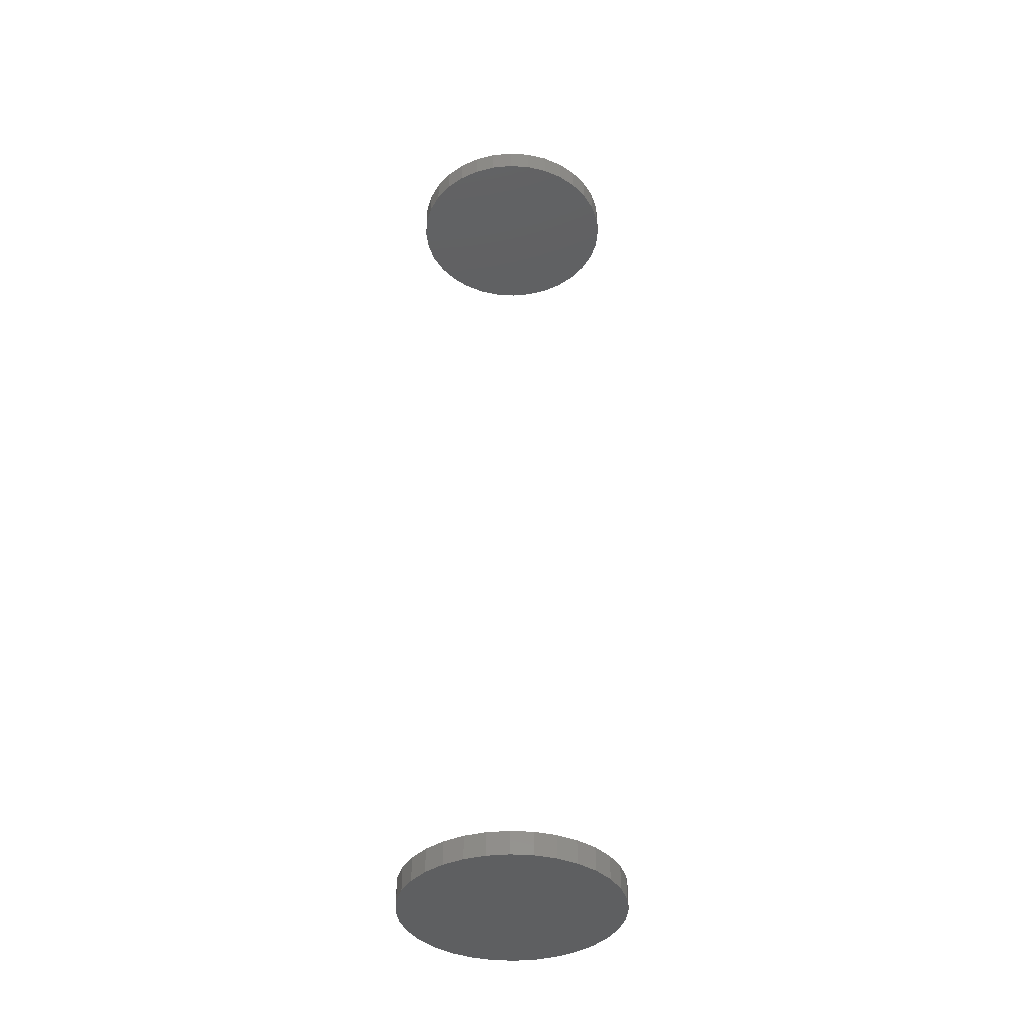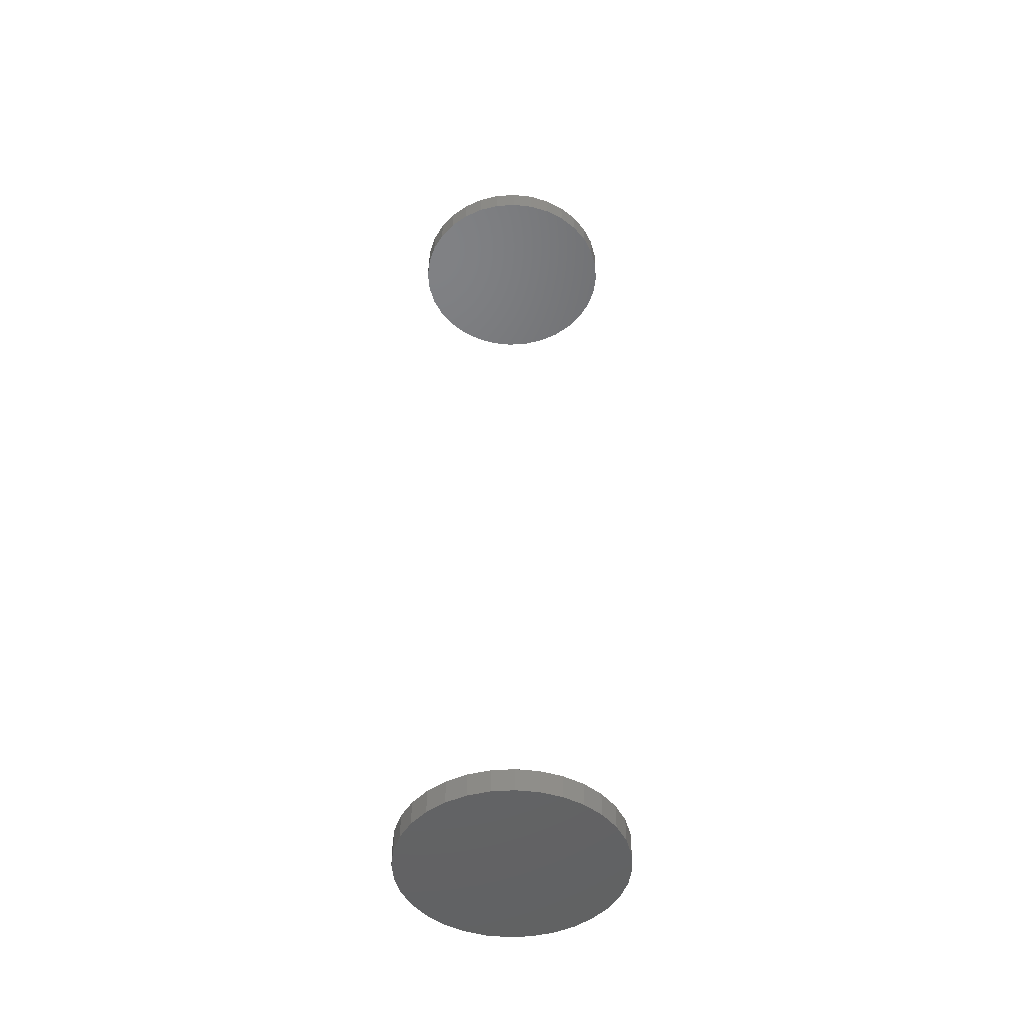
<metadata>
{"format":"stl","ext":"stl","renderer":"f3d","projection":"perspective","resolution":1024,"background":"white","views":[{"elev":-39.1,"azim":102.2,"up":"+Z"},{"elev":-48.0,"azim":32.2,"up":"+Z"}]}
</metadata>
<code>
# stl→obj: 128 verts, 248 faces
v 0.5608 0.1164 0.6172
v 0.5608 0.1164 0.6328
v 0.5622 0.1306 0.6172
v 0.5622 0.1306 0.6328
v 0.5663 0.1443 0.6172
v 0.5663 0.1443 0.6328
v 0.573 0.1569 0.6172
v 0.573 0.1569 0.6328
v 0.5821 0.1679 0.6172
v 0.5821 0.1679 0.6328
v 0.5931 0.177 0.6172
v 0.5931 0.177 0.6328
v 0.6057 0.1837 0.6172
v 0.6057 0.1837 0.6328
v 0.6194 0.1878 0.6172
v 0.6194 0.1878 0.6328
v 0.6336 0.1892 0.6172
v 0.6336 0.1892 0.6328
v 0.6478 0.1878 0.6172
v 0.6478 0.1878 0.6328
v 0.6614 0.1837 0.6172
v 0.6614 0.1837 0.6328
v 0.674 0.177 0.6172
v 0.674 0.177 0.6328
v 0.685 0.1679 0.6172
v 0.685 0.1679 0.6328
v 0.6941 0.1569 0.6172
v 0.6941 0.1569 0.6328
v 0.7008 0.1443 0.6172
v 0.7008 0.1443 0.6328
v 0.7049 0.1306 0.6172
v 0.7049 0.1306 0.6328
v 0.7063 0.1164 0.6172
v 0.7063 0.1164 0.6328
v 0.5608 0.1164 -0.007812
v 0.5608 0.1164 0.007812
v 0.5622 0.1306 -0.007812
v 0.5622 0.1306 0.007812
v 0.5663 0.1443 -0.007812
v 0.5663 0.1443 0.007812
v 0.573 0.1569 -0.007812
v 0.573 0.1569 0.007812
v 0.5821 0.1679 -0.007812
v 0.5821 0.1679 0.007812
v 0.5931 0.177 -0.007812
v 0.5931 0.177 0.007812
v 0.6057 0.1837 -0.007812
v 0.6057 0.1837 0.007812
v 0.6194 0.1878 -0.007812
v 0.6194 0.1878 0.007812
v 0.6336 0.1892 -0.007812
v 0.6336 0.1892 0.007812
v 0.6478 0.1878 -0.007812
v 0.6478 0.1878 0.007812
v 0.6614 0.1837 -0.007812
v 0.6614 0.1837 0.007812
v 0.674 0.177 -0.007812
v 0.674 0.177 0.007812
v 0.685 0.1679 -0.007812
v 0.685 0.1679 0.007812
v 0.6941 0.1569 -0.007812
v 0.6941 0.1569 0.007812
v 0.7008 0.1443 -0.007812
v 0.7008 0.1443 0.007812
v 0.7049 0.1306 -0.007812
v 0.7049 0.1306 0.007812
v 0.7063 0.1164 -0.007812
v 0.7063 0.1164 0.007812
v 0.7049 0.1022 0.6172
v 0.7049 0.1022 0.6328
v 0.7008 0.0886 0.6172
v 0.7008 0.0886 0.6328
v 0.6941 0.07601 0.6172
v 0.6941 0.07601 0.6328
v 0.685 0.06498 0.6172
v 0.685 0.06498 0.6328
v 0.674 0.05593 0.6172
v 0.674 0.05593 0.6328
v 0.6614 0.04921 0.6172
v 0.6614 0.04921 0.6328
v 0.6478 0.04507 0.6172
v 0.6478 0.04507 0.6328
v 0.6336 0.04367 0.6172
v 0.6336 0.04367 0.6328
v 0.6194 0.04507 0.6172
v 0.6194 0.04507 0.6328
v 0.6057 0.04921 0.6172
v 0.6057 0.04921 0.6328
v 0.5931 0.05593 0.6172
v 0.5931 0.05593 0.6328
v 0.5821 0.06498 0.6172
v 0.5821 0.06498 0.6328
v 0.573 0.07601 0.6172
v 0.573 0.07601 0.6328
v 0.5663 0.0886 0.6172
v 0.5663 0.0886 0.6328
v 0.5622 0.1022 0.6172
v 0.5622 0.1022 0.6328
v 0.7049 0.1022 -0.007812
v 0.7049 0.1022 0.007812
v 0.7008 0.0886 -0.007812
v 0.7008 0.0886 0.007812
v 0.6941 0.07601 -0.007812
v 0.6941 0.07601 0.007812
v 0.685 0.06498 -0.007812
v 0.685 0.06498 0.007812
v 0.674 0.05593 -0.007812
v 0.674 0.05593 0.007812
v 0.6614 0.04921 -0.007812
v 0.6614 0.04921 0.007812
v 0.6478 0.04507 -0.007812
v 0.6478 0.04507 0.007812
v 0.6336 0.04367 -0.007812
v 0.6336 0.04367 0.007812
v 0.6194 0.04507 -0.007812
v 0.6194 0.04507 0.007812
v 0.6057 0.04921 -0.007812
v 0.6057 0.04921 0.007812
v 0.5931 0.05593 -0.007812
v 0.5931 0.05593 0.007812
v 0.5821 0.06498 -0.007812
v 0.5821 0.06498 0.007812
v 0.573 0.07601 -0.007812
v 0.573 0.07601 0.007812
v 0.5663 0.0886 -0.007812
v 0.5663 0.0886 0.007812
v 0.5622 0.1022 -0.007812
v 0.5622 0.1022 0.007812
f 1 2 3
f 3 2 4
f 3 4 5
f 5 4 6
f 5 6 7
f 7 6 8
f 7 8 9
f 9 8 10
f 9 10 11
f 11 10 12
f 11 12 13
f 13 12 14
f 13 14 15
f 15 14 16
f 15 16 17
f 17 16 18
f 17 18 19
f 19 18 20
f 19 20 21
f 21 20 22
f 21 22 23
f 23 22 24
f 23 24 25
f 25 24 26
f 25 26 27
f 27 26 28
f 27 28 29
f 29 28 30
f 29 30 31
f 31 30 32
f 31 32 33
f 33 32 34
f 35 36 37
f 37 36 38
f 37 38 39
f 39 38 40
f 39 40 41
f 41 40 42
f 41 42 43
f 43 42 44
f 43 44 45
f 45 44 46
f 45 46 47
f 47 46 48
f 47 48 49
f 49 48 50
f 49 50 51
f 51 50 52
f 51 52 53
f 53 52 54
f 53 54 55
f 55 54 56
f 55 56 57
f 57 56 58
f 57 58 59
f 59 58 60
f 59 60 61
f 61 60 62
f 61 62 63
f 63 62 64
f 63 64 65
f 65 64 66
f 65 66 67
f 67 66 68
f 33 34 69
f 69 34 70
f 69 70 71
f 71 70 72
f 71 72 73
f 73 72 74
f 73 74 75
f 75 74 76
f 75 76 77
f 77 76 78
f 77 78 79
f 79 78 80
f 79 80 81
f 81 80 82
f 81 82 83
f 83 82 84
f 83 84 85
f 85 84 86
f 85 86 87
f 87 86 88
f 87 88 89
f 89 88 90
f 89 90 91
f 91 90 92
f 91 92 93
f 93 92 94
f 93 94 95
f 95 94 96
f 95 96 97
f 97 96 98
f 97 98 1
f 1 98 2
f 67 68 99
f 99 68 100
f 99 100 101
f 101 100 102
f 101 102 103
f 103 102 104
f 103 104 105
f 105 104 106
f 105 106 107
f 107 106 108
f 107 108 109
f 109 108 110
f 109 110 111
f 111 110 112
f 111 112 113
f 113 112 114
f 113 114 115
f 115 114 116
f 115 116 117
f 117 116 118
f 117 118 119
f 119 118 120
f 119 120 121
f 121 120 122
f 121 122 123
f 123 122 124
f 123 124 125
f 125 124 126
f 125 126 127
f 127 126 128
f 127 128 35
f 35 128 36
f 50 54 52
f 54 50 48
f 54 48 56
f 56 48 46
f 56 46 58
f 58 46 44
f 58 44 60
f 106 120 108
f 108 120 118
f 108 118 110
f 110 118 116
f 110 116 112
f 112 116 114
f 60 44 62
f 62 44 42
f 62 42 64
f 64 42 40
f 64 40 66
f 66 40 38
f 66 38 68
f 68 38 36
f 68 36 100
f 100 36 128
f 100 128 102
f 102 128 126
f 102 126 104
f 104 126 124
f 104 124 106
f 106 124 122
f 106 122 120
f 17 19 15
f 13 15 19
f 21 13 19
f 11 13 21
f 23 11 21
f 9 11 23
f 25 9 23
f 77 89 75
f 87 89 77
f 79 87 77
f 85 87 79
f 81 85 79
f 83 85 81
f 89 91 75
f 75 91 93
f 75 93 73
f 73 93 95
f 73 95 71
f 71 95 97
f 71 97 69
f 69 97 1
f 69 1 33
f 33 1 3
f 33 3 31
f 31 3 5
f 31 5 29
f 29 5 7
f 29 7 27
f 27 7 9
f 27 9 25
f 51 53 49
f 47 49 53
f 55 47 53
f 45 47 55
f 57 45 55
f 43 45 57
f 59 43 57
f 107 119 105
f 117 119 107
f 109 117 107
f 115 117 109
f 111 115 109
f 113 115 111
f 119 121 105
f 105 121 123
f 105 123 103
f 103 123 125
f 103 125 101
f 101 125 127
f 101 127 99
f 99 127 35
f 99 35 67
f 67 35 37
f 67 37 65
f 65 37 39
f 65 39 63
f 63 39 41
f 63 41 61
f 61 41 43
f 61 43 59
f 16 20 18
f 20 16 14
f 20 14 22
f 22 14 12
f 22 12 24
f 24 12 10
f 24 10 26
f 76 90 78
f 78 90 88
f 78 88 80
f 80 88 86
f 80 86 82
f 82 86 84
f 26 10 28
f 28 10 8
f 28 8 30
f 30 8 6
f 30 6 32
f 32 6 4
f 32 4 34
f 34 4 2
f 34 2 70
f 70 2 98
f 70 98 72
f 72 98 96
f 72 96 74
f 74 96 94
f 74 94 76
f 76 94 92
f 76 92 90

</code>
